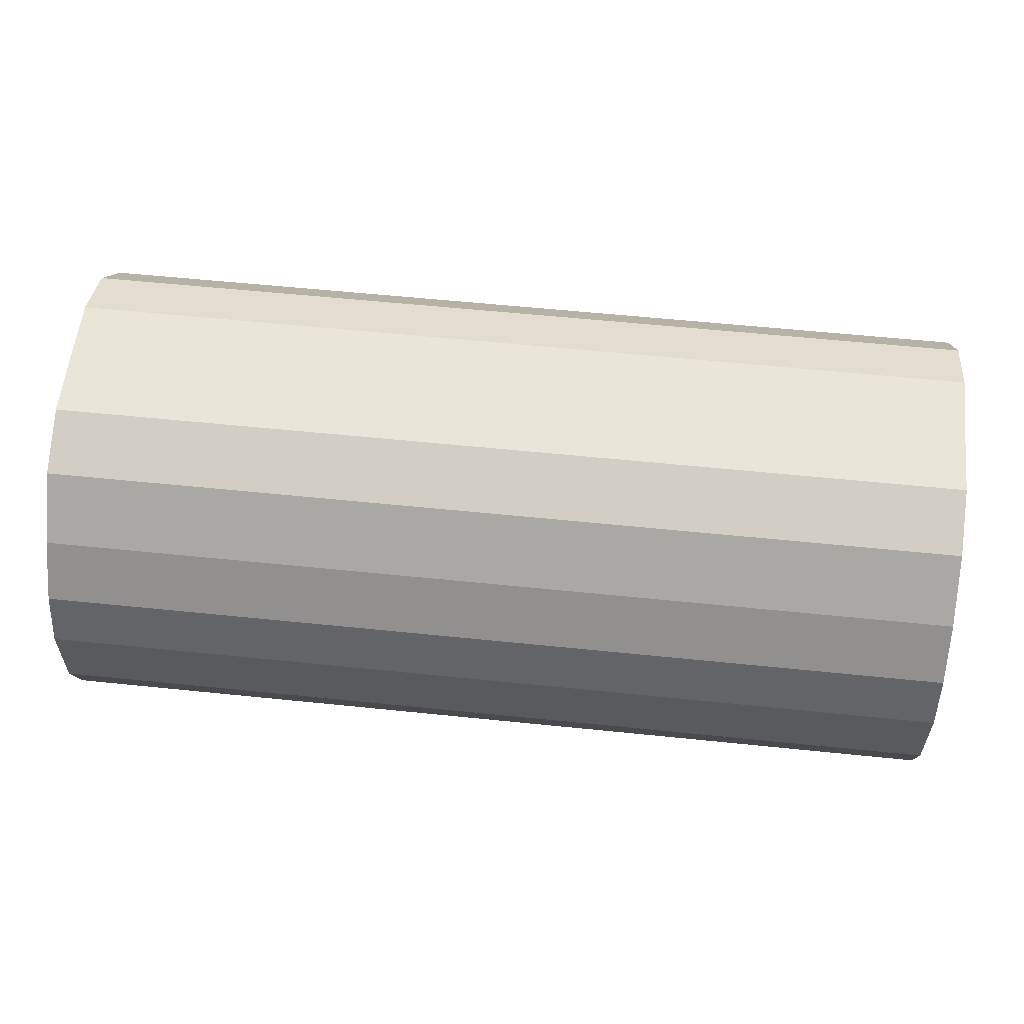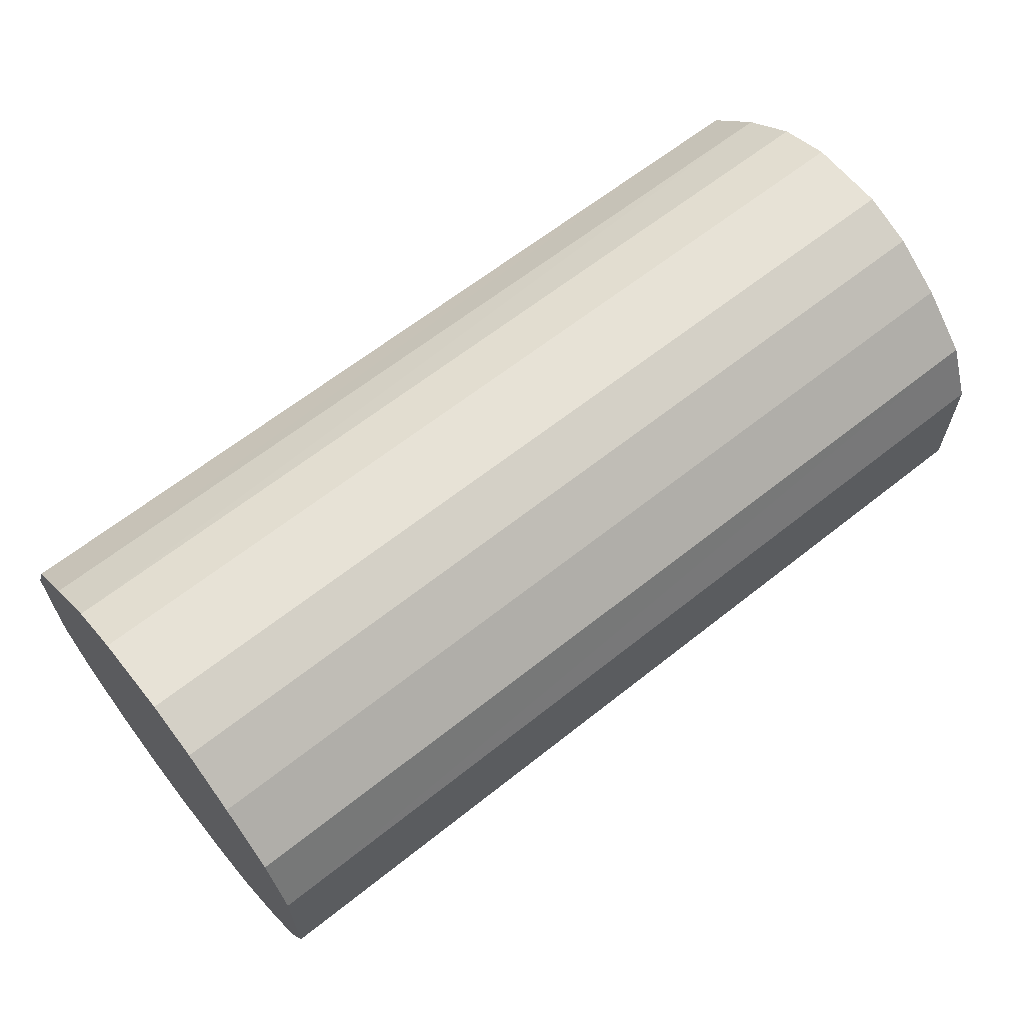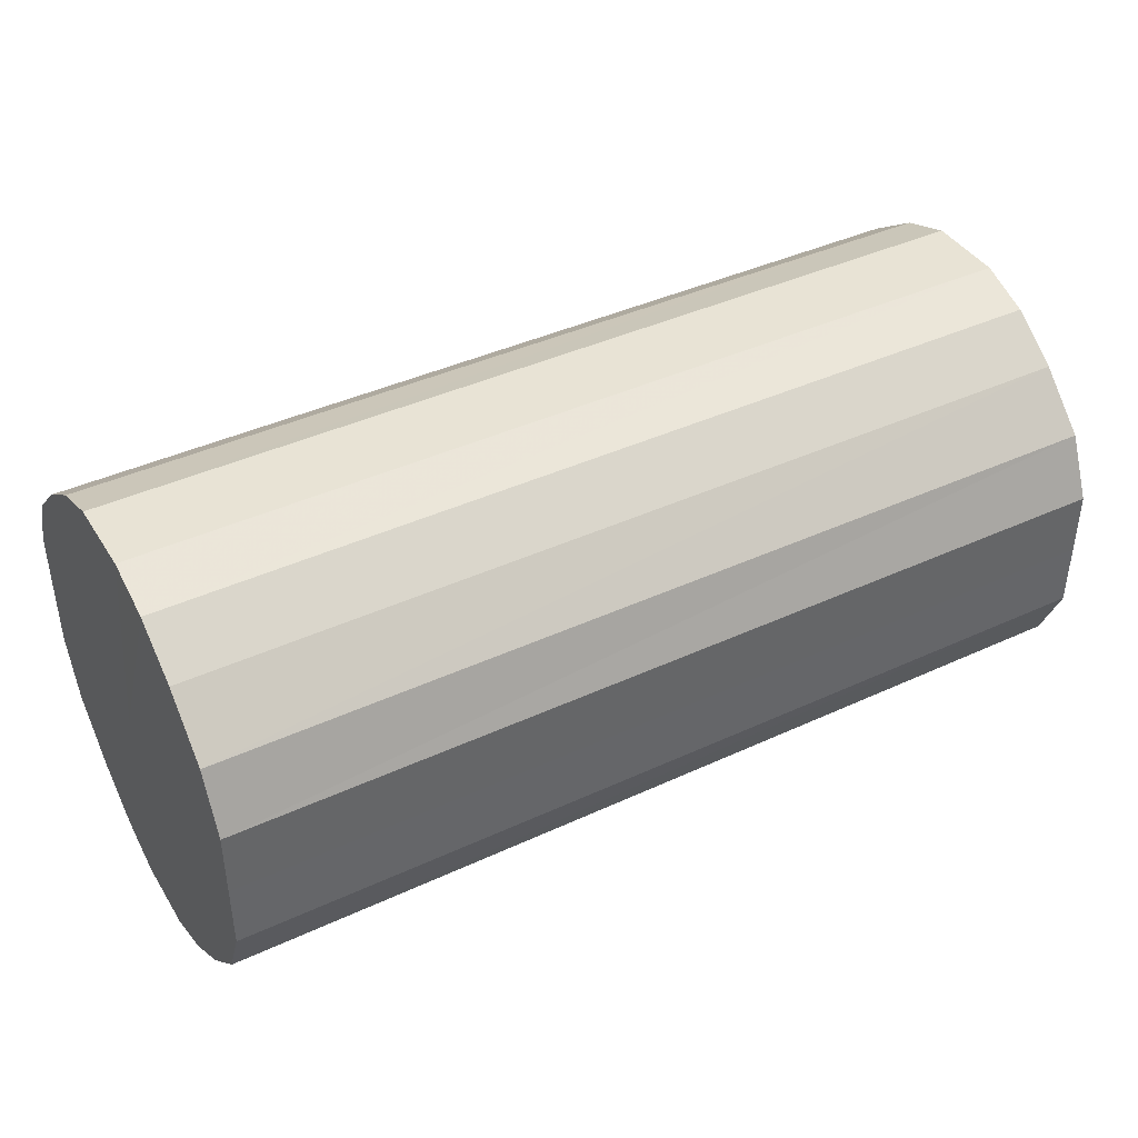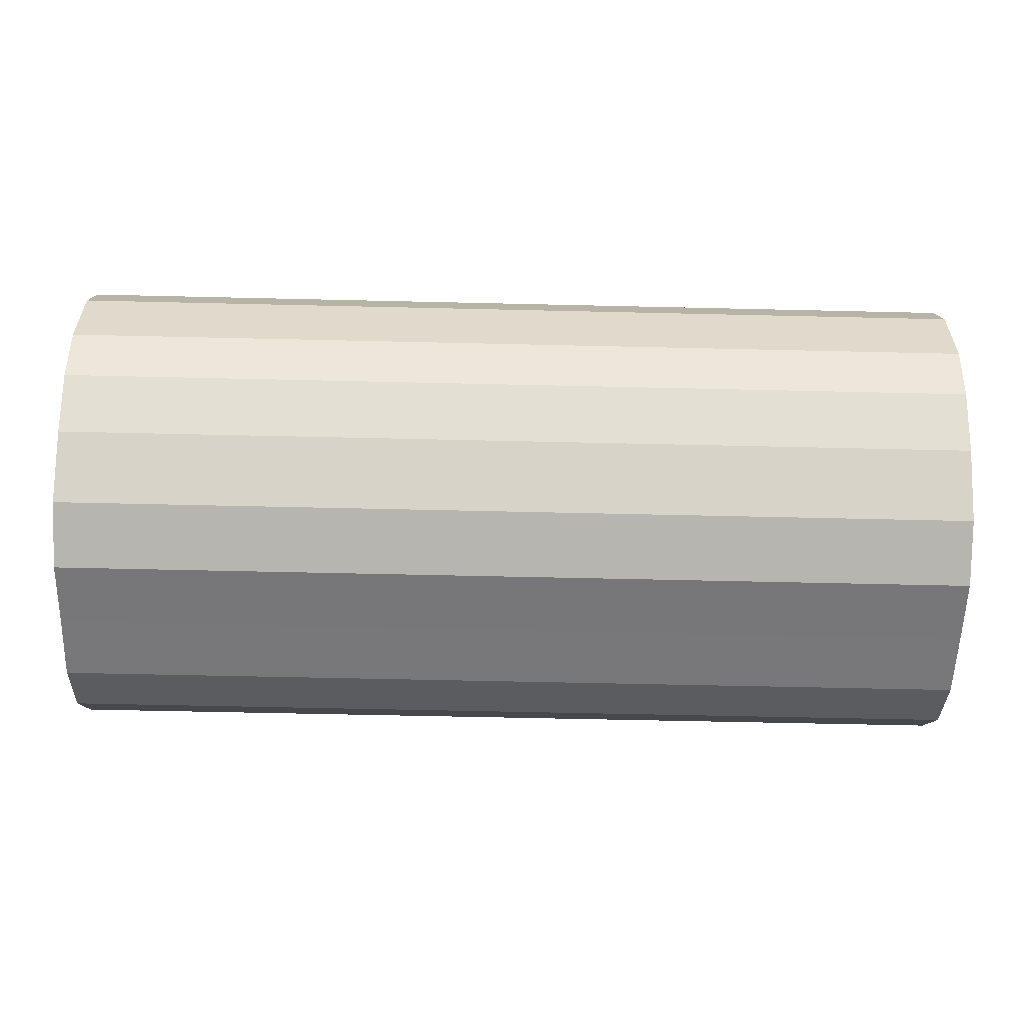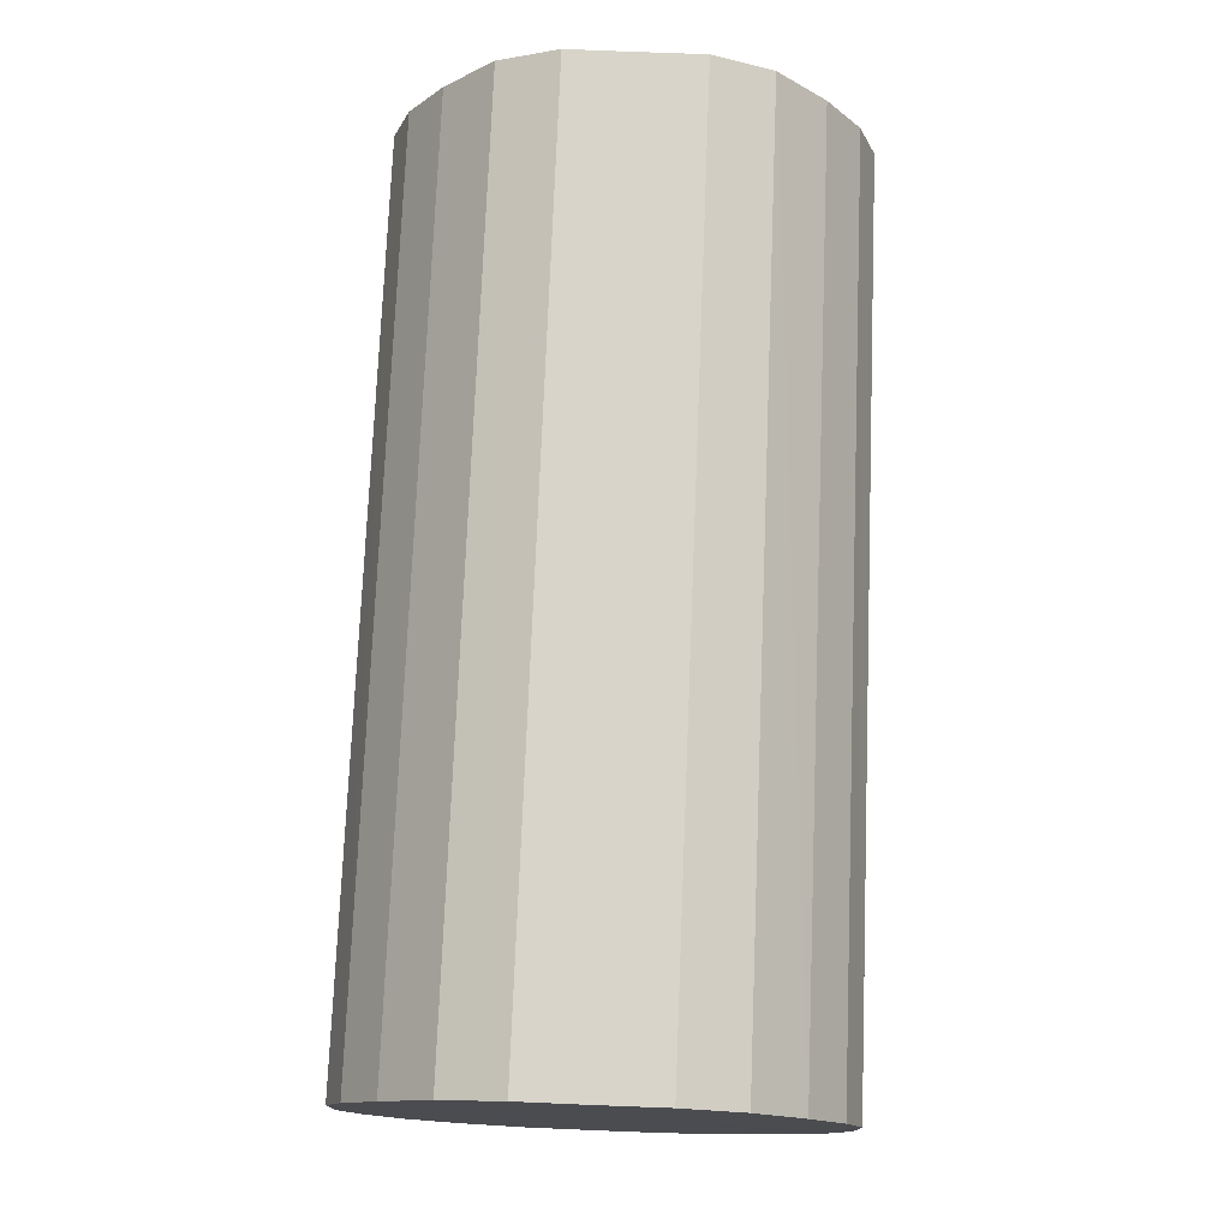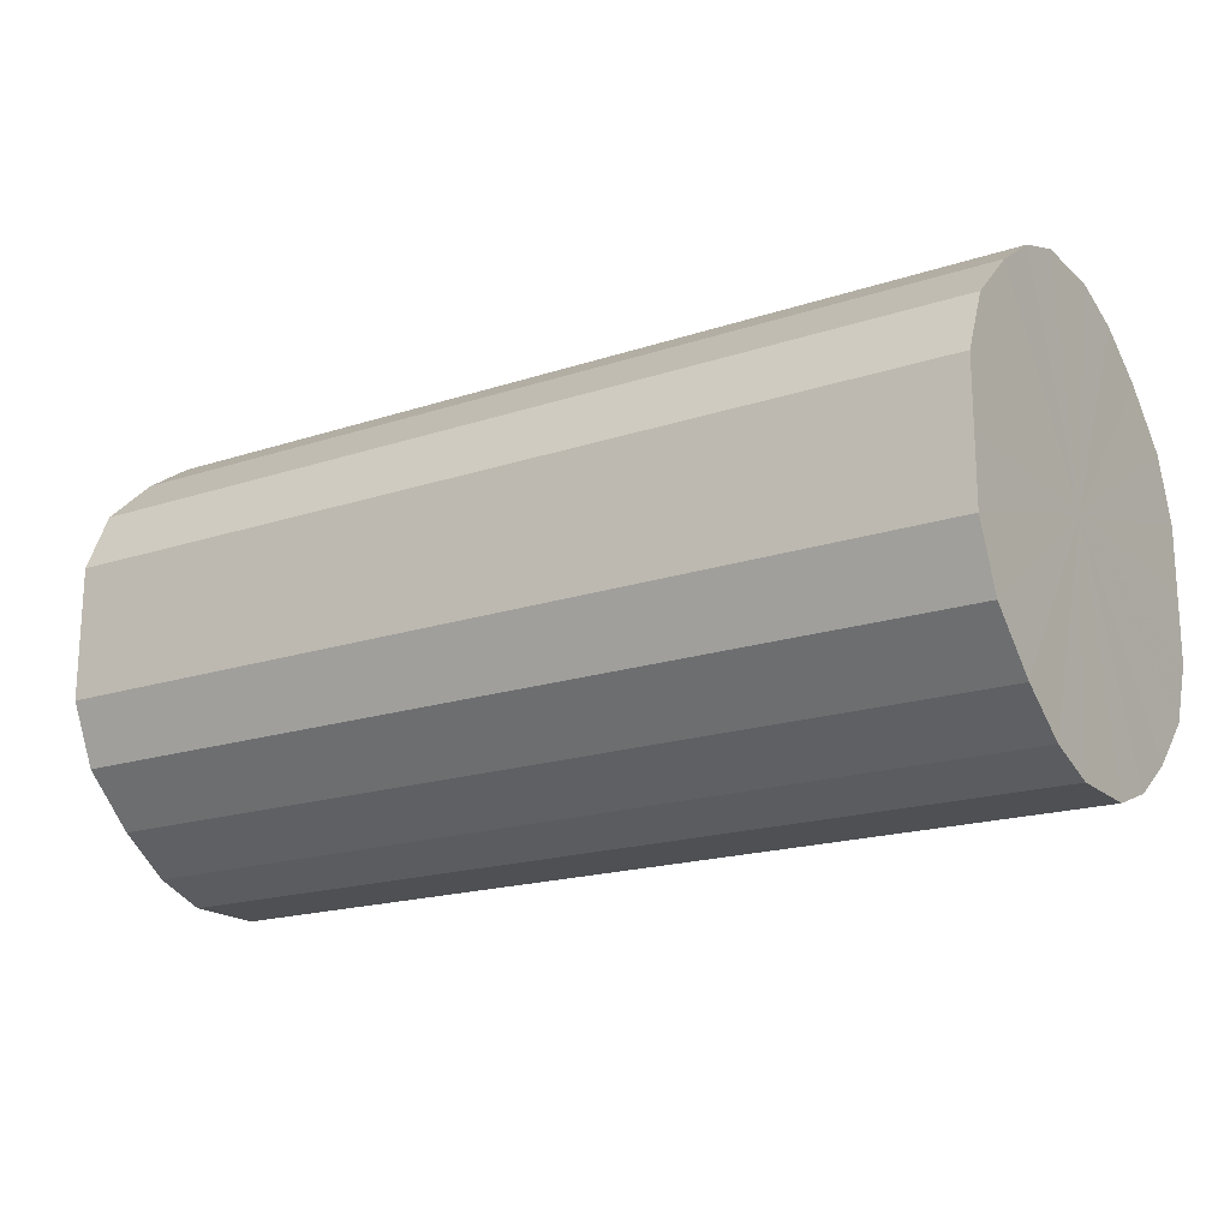
<metadata>
{"format":"obj","ext":"obj","renderer":"f3d","projection":"perspective","resolution":1024,"background":"white","views":[{"elev":57.9,"azim":6.1,"up":"+Y"},{"elev":63.7,"azim":141.3,"up":"+Z"},{"elev":41.0,"azim":150.6,"up":"+Z"},{"elev":-57.4,"azim":178.6,"up":"+Y"},{"elev":75.0,"azim":92.3,"up":"+Y"},{"elev":-18.6,"azim":32.3,"up":"+Z"}]}
</metadata>
<code>
o 10295
v 2249 1882 17.16
v 2249 1882 17.18
v 2250 1882 17.16
v 2249 1882 17.21
v 2250 1882 17.18
v 2249 1882 17.13
v 2250 1882 17.13
v 2249 1882 17.22
v 2250 1882 17.21
v 2249 1882 17.11
v 2250 1882 17.11
v 2249 1882 17.24
v 2250 1882 17.22
v 2249 1882 17.09
v 2250 1882 17.09
v 2249 1881 17.25
v 2250 1882 17.24
v 2249 1882 17.08
v 2250 1882 17.08
v 2249 1881 17.25
v 2250 1881 17.25
v 2249 1881 17.07
v 2250 1881 17.07
v 2249 1881 17.24
v 2250 1881 17.25
v 2249 1881 17.07
v 2250 1881 17.07
v 2249 1881 17.22
v 2250 1881 17.24
v 2249 1881 17.08
v 2250 1881 17.08
v 2249 1881 17.21
v 2250 1881 17.22
v 2249 1881 17.09
v 2250 1881 17.09
v 2249 1881 17.18
v 2250 1881 17.21
v 2249 1881 17.11
v 2250 1881 17.11
v 2249 1881 17.16
v 2250 1881 17.18
v 2249 1881 17.13
v 2250 1881 17.13
v 2250 1881 17.16
v 2250 1882 17.16
v 2249 1882 17.18
v 2250 1882 17.18
v 2249 1882 17.21
v 2250 1882 17.21
v 2250 1882 17.13
v 2249 1882 17.16
v 2250 1882 17.11
v 2249 1882 17.13
v 2249 1882 17.22
v 2250 1882 17.22
v 2250 1882 17.09
v 2249 1882 17.11
v 2250 1882 17.08
v 2249 1882 17.09
v 2249 1882 17.24
v 2250 1882 17.24
v 2250 1881 17.07
v 2249 1882 17.08
v 2250 1881 17.07
v 2249 1881 17.07
v 2249 1881 17.25
v 2250 1881 17.25
v 2250 1881 17.08
v 2249 1881 17.07
v 2250 1881 17.09
v 2249 1881 17.08
v 2249 1881 17.25
v 2250 1881 17.25
v 2250 1881 17.11
v 2249 1881 17.09
v 2250 1881 17.13
v 2249 1881 17.11
v 2249 1881 17.24
v 2250 1881 17.24
v 2250 1881 17.16
v 2249 1881 17.13
v 2250 1881 17.18
v 2249 1881 17.16
v 2249 1881 17.22
v 2250 1881 17.22
v 2250 1881 17.21
v 2249 1881 17.18
v 2249 1881 17.21
v 2249 1881 17.16
v 2249 1882 17.18
v 2249 1882 17.16
v 2249 1882 17.21
v 2249 1882 17.13
v 2249 1882 17.22
v 2249 1882 17.11
v 2249 1882 17.24
v 2249 1882 17.09
v 2249 1881 17.25
v 2249 1882 17.08
v 2249 1881 17.25
v 2249 1881 17.07
v 2249 1881 17.24
v 2249 1881 17.07
v 2249 1881 17.22
v 2249 1881 17.08
v 2249 1881 17.21
v 2249 1881 17.09
v 2249 1881 17.18
v 2249 1881 17.11
v 2249 1881 17.16
v 2249 1881 17.13
v 2250 1881 17.16
v 2250 1882 17.16
v 2250 1882 17.18
v 2250 1882 17.13
v 2250 1882 17.21
v 2250 1882 17.11
v 2250 1882 17.22
v 2250 1882 17.09
v 2250 1882 17.24
v 2250 1882 17.08
v 2250 1881 17.25
v 2250 1881 17.07
v 2250 1881 17.25
v 2250 1881 17.07
v 2250 1881 17.24
v 2250 1881 17.08
v 2250 1881 17.22
v 2250 1881 17.09
v 2250 1881 17.21
v 2250 1881 17.11
v 2250 1881 17.18
v 2250 1881 17.13
v 2250 1881 17.16
f 1 2 3
f 2 4 5
f 6 1 7
f 4 8 9
f 10 6 11
f 8 12 13
f 14 10 15
f 12 16 17
f 18 14 19
f 16 20 21
f 22 18 23
f 20 24 25
f 26 22 27
f 24 28 29
f 30 26 31
f 28 32 33
f 34 30 35
f 32 36 37
f 38 34 39
f 36 40 41
f 42 38 43
f 40 42 44
f 45 46 47
f 47 48 49
f 50 51 45
f 52 53 50
f 49 54 55
f 56 57 52
f 58 59 56
f 55 60 61
f 62 63 58
f 64 65 62
f 61 66 67
f 68 69 64
f 70 71 68
f 67 72 73
f 74 75 70
f 76 77 74
f 73 78 79
f 80 81 76
f 82 83 80
f 79 84 85
f 86 87 82
f 85 88 86
f 89 90 91
f 89 92 90
f 89 91 93
f 89 94 92
f 89 93 95
f 89 96 94
f 89 95 97
f 89 98 96
f 89 97 99
f 89 100 98
f 89 99 101
f 89 102 100
f 89 101 103
f 89 104 102
f 89 103 105
f 89 106 104
f 89 105 107
f 89 108 106
f 89 107 109
f 89 110 108
f 89 109 111
f 89 111 110
f 112 113 114
f 112 115 113
f 112 114 116
f 112 117 115
f 112 116 118
f 112 119 117
f 112 118 120
f 112 121 119
f 112 120 122
f 112 123 121
f 112 122 124
f 112 125 123
f 112 124 126
f 112 127 125
f 112 126 128
f 112 129 127
f 112 128 130
f 112 131 129
f 112 130 132
f 112 133 131
f 112 132 134
f 112 134 133

</code>
